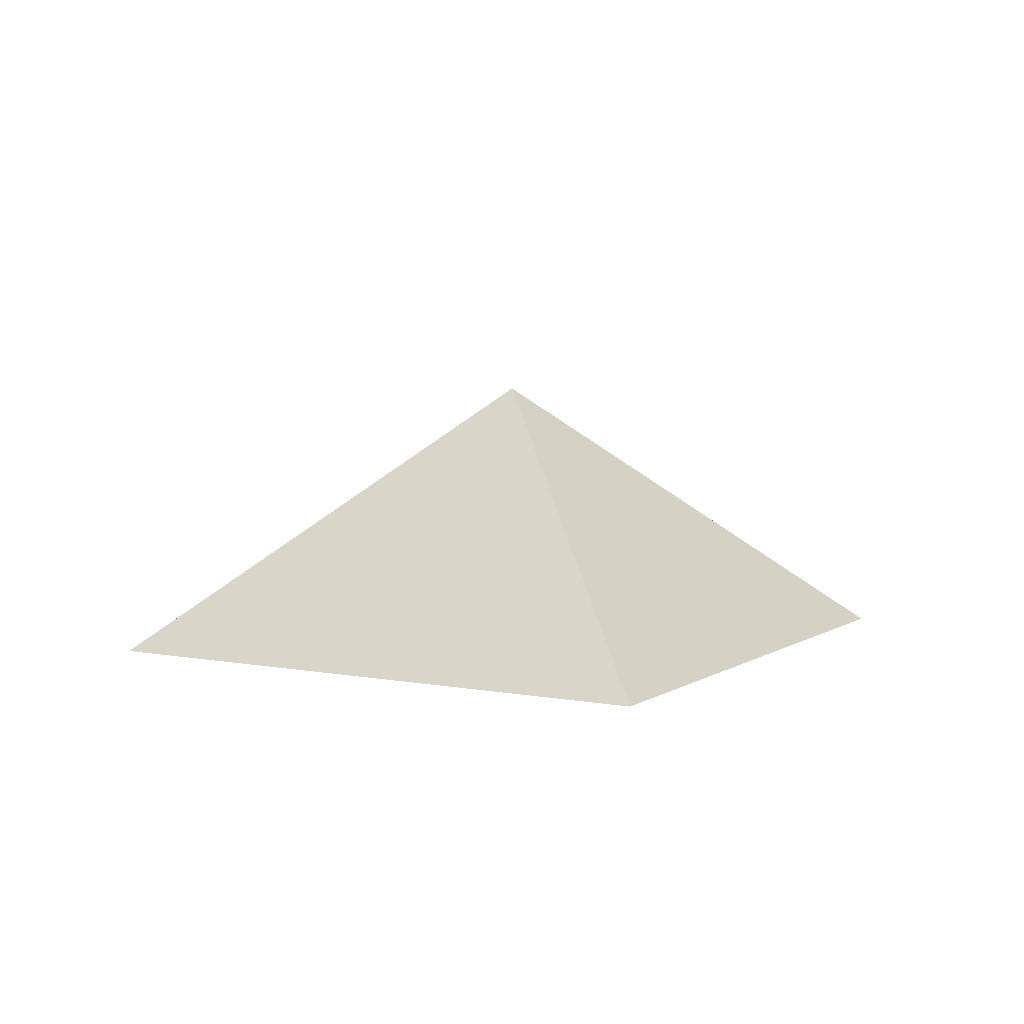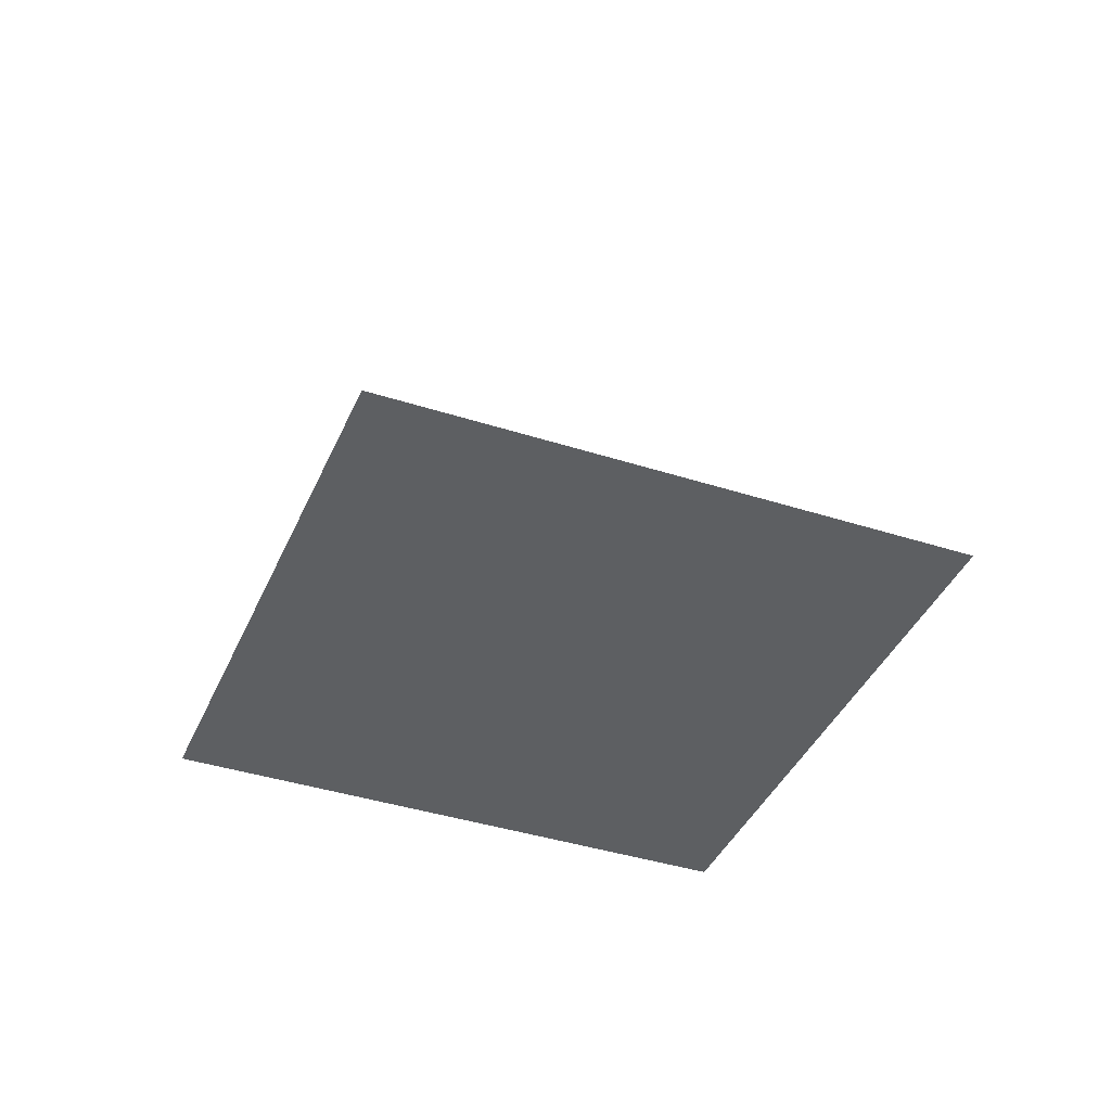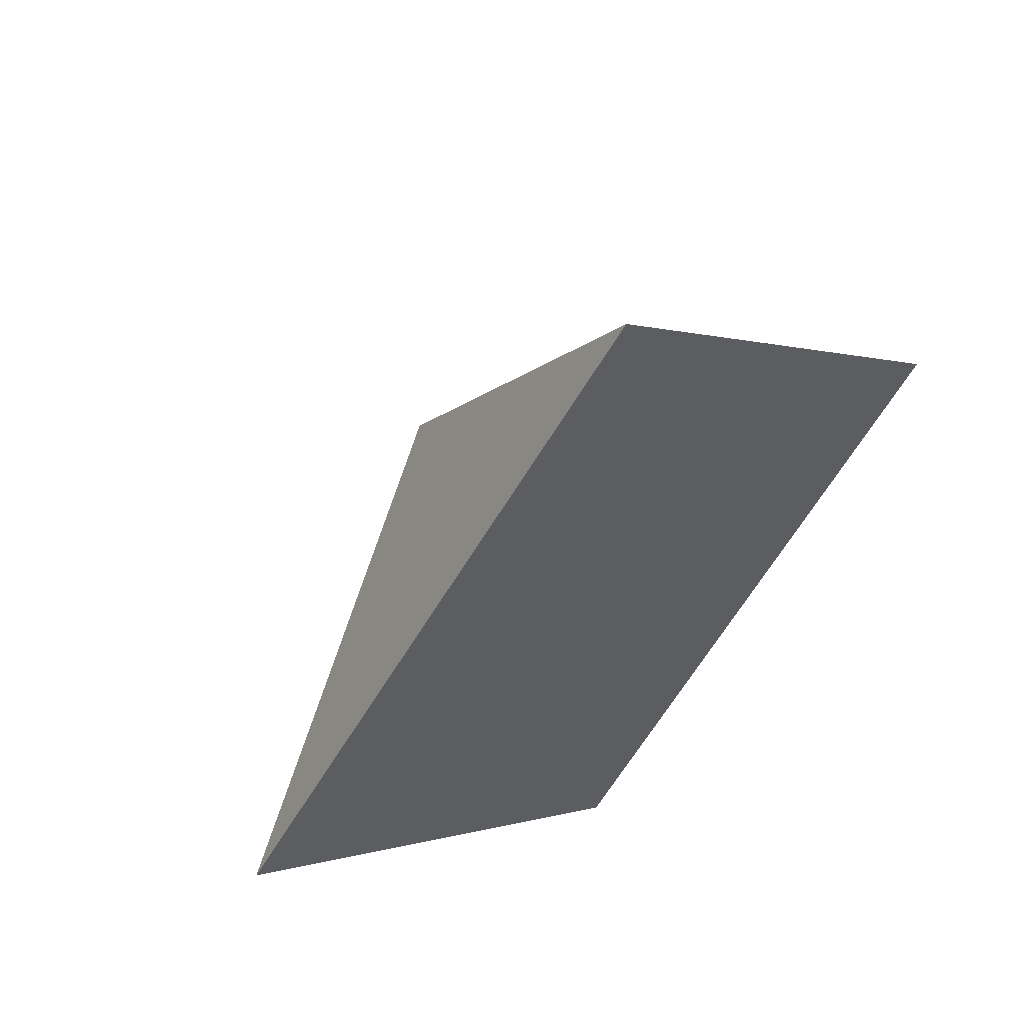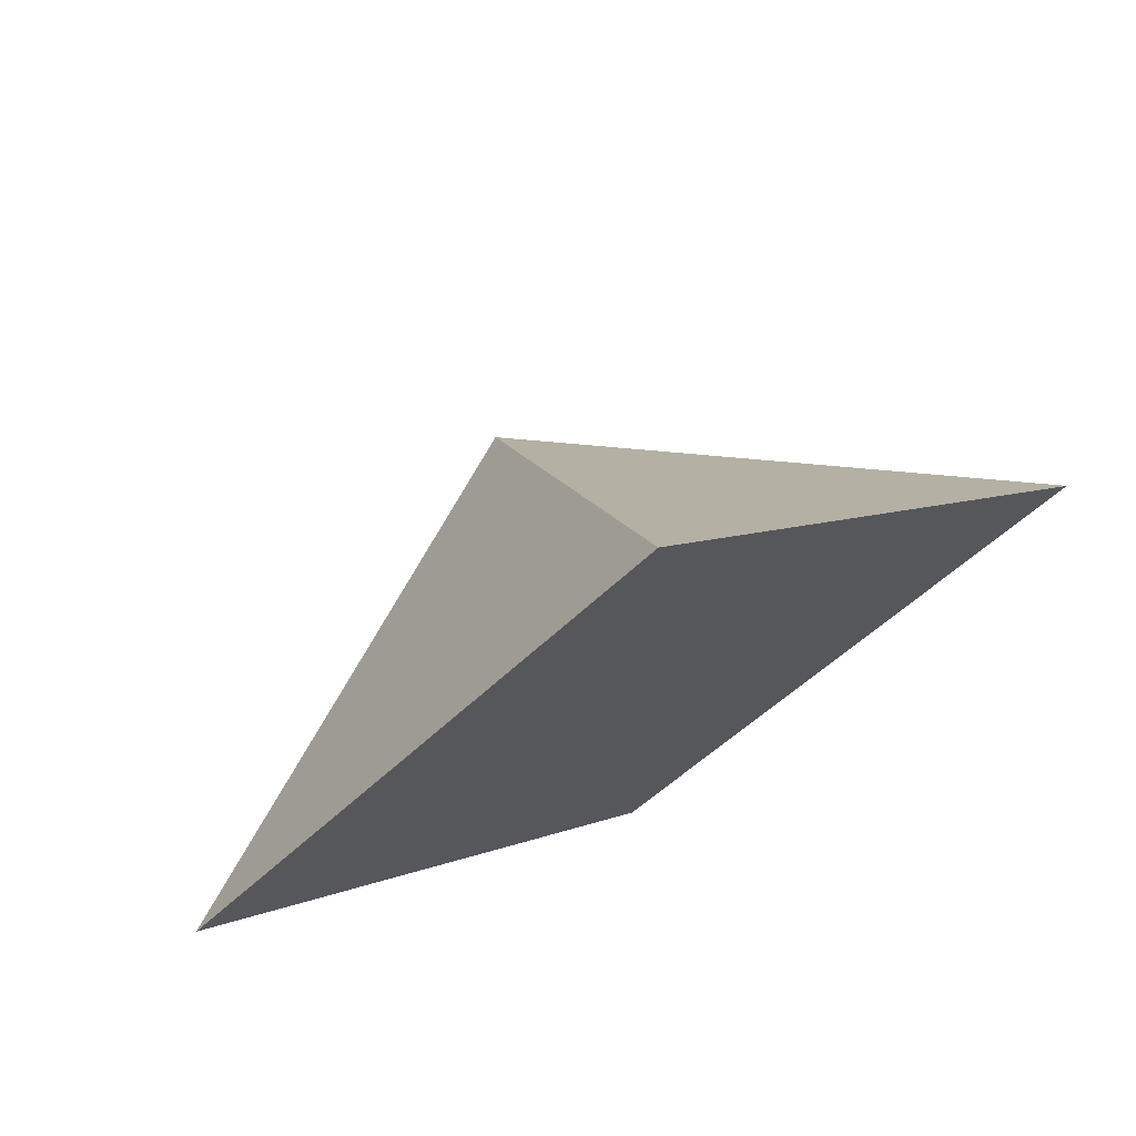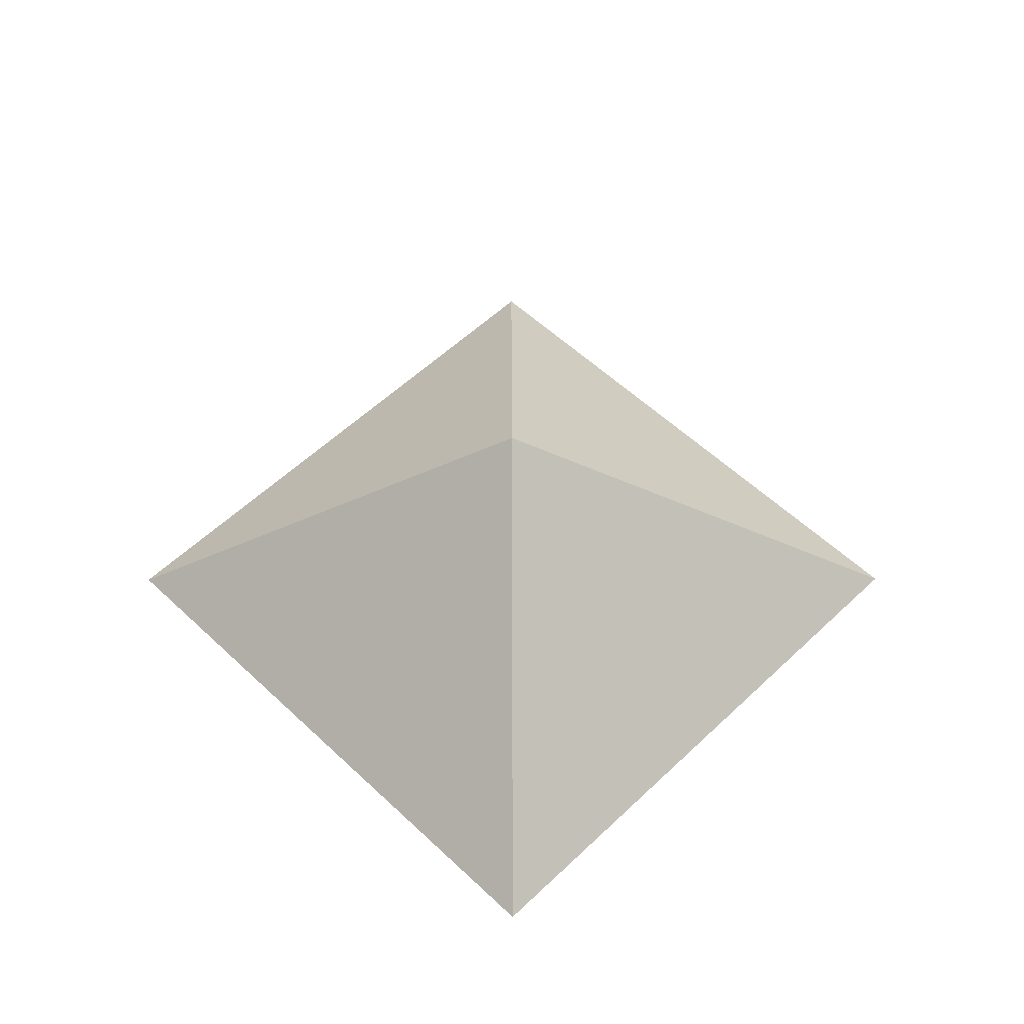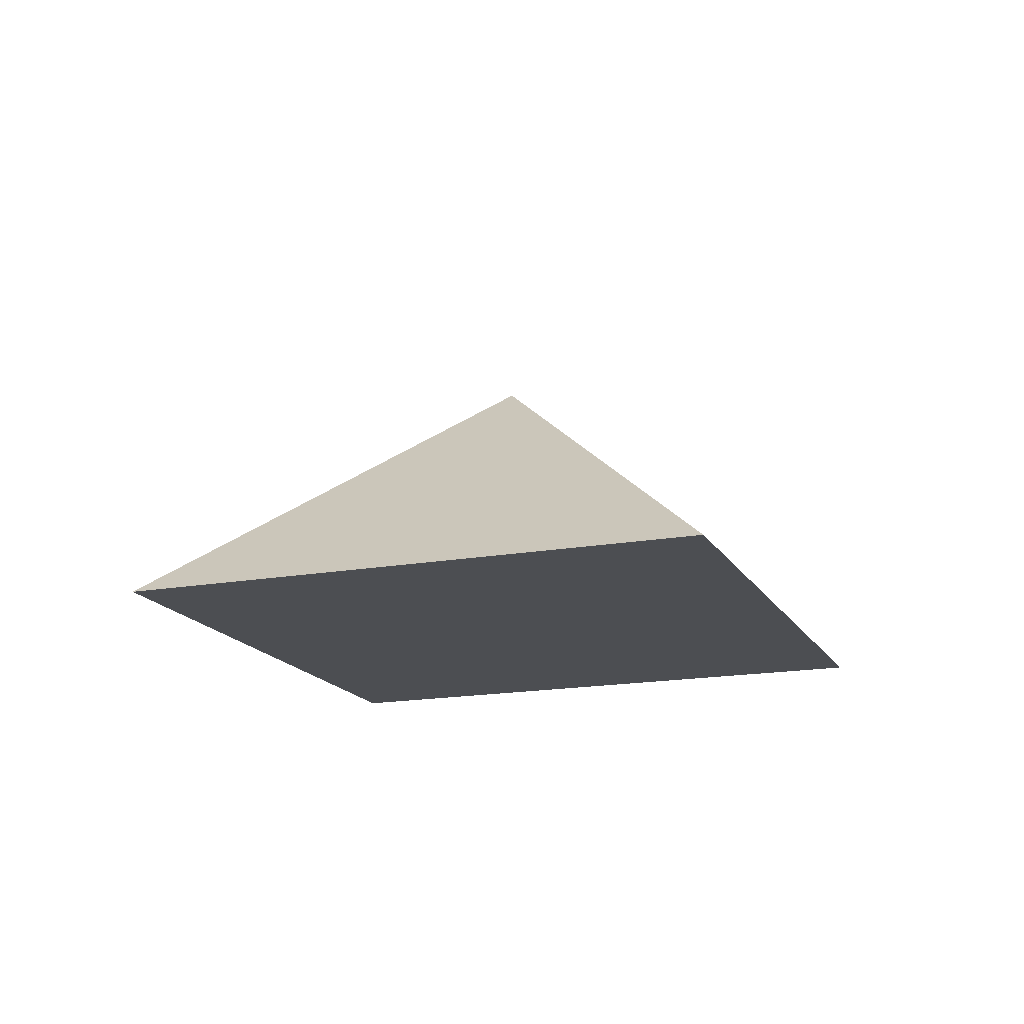
<metadata>
{"format":"obj","ext":"obj","renderer":"f3d","projection":"perspective","resolution":1024,"background":"white","views":[{"elev":6.2,"azim":-105.0,"up":"+Y"},{"elev":-39.5,"azim":-156.9,"up":"+Y"},{"elev":56.2,"azim":-41.7,"up":"+Z"},{"elev":72.1,"azim":-27.8,"up":"+Z"},{"elev":55.2,"azim":179.9,"up":"+Y"},{"elev":-16.7,"azim":65.4,"up":"+Y"}]}
</metadata>
<code>
g default
v 0 0.001193 -2.496
v -2.496 0.001193 -0
v -0 0.001193 2.496
v 2.496 0.001193 0
v 0 1.621 0
g pPyramid1
f 1 4 3 2
f 1 2 5
f 2 3 5
f 3 4 5
f 4 1 5

</code>
